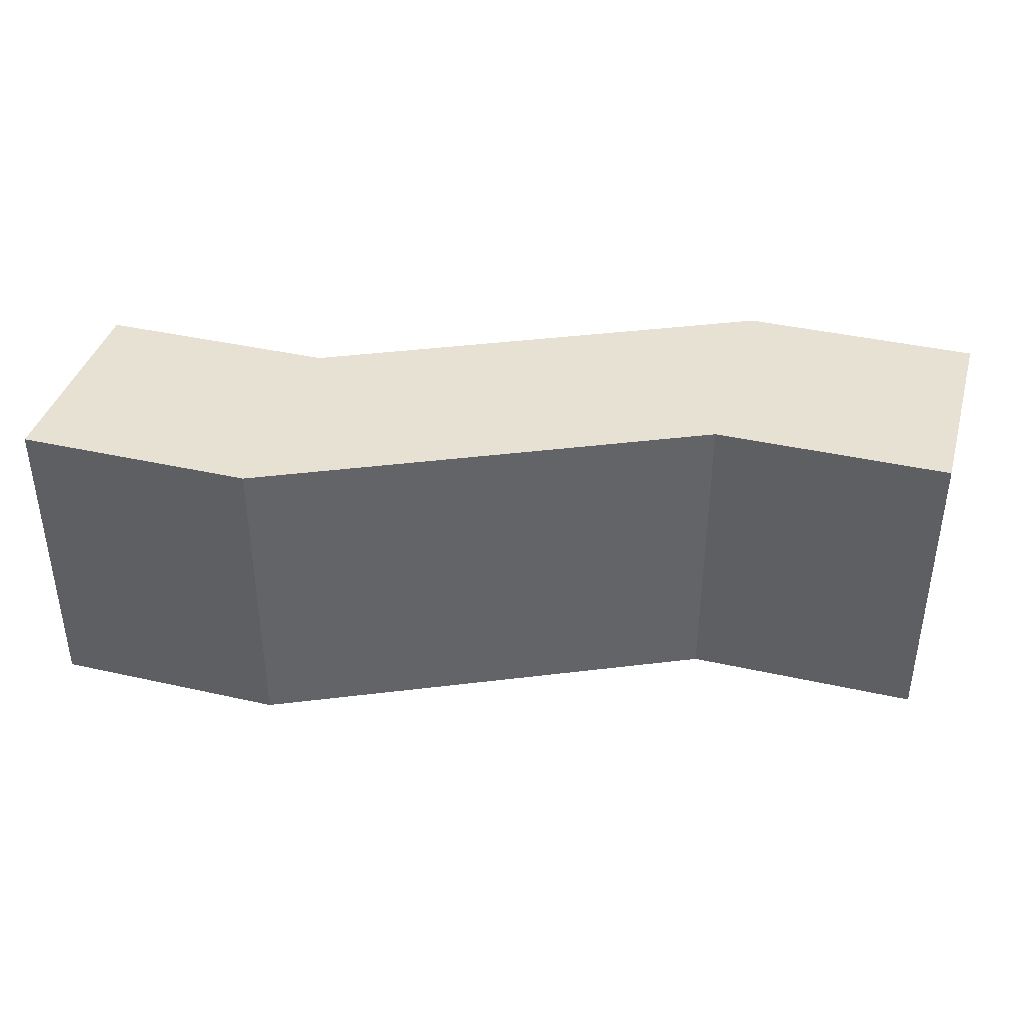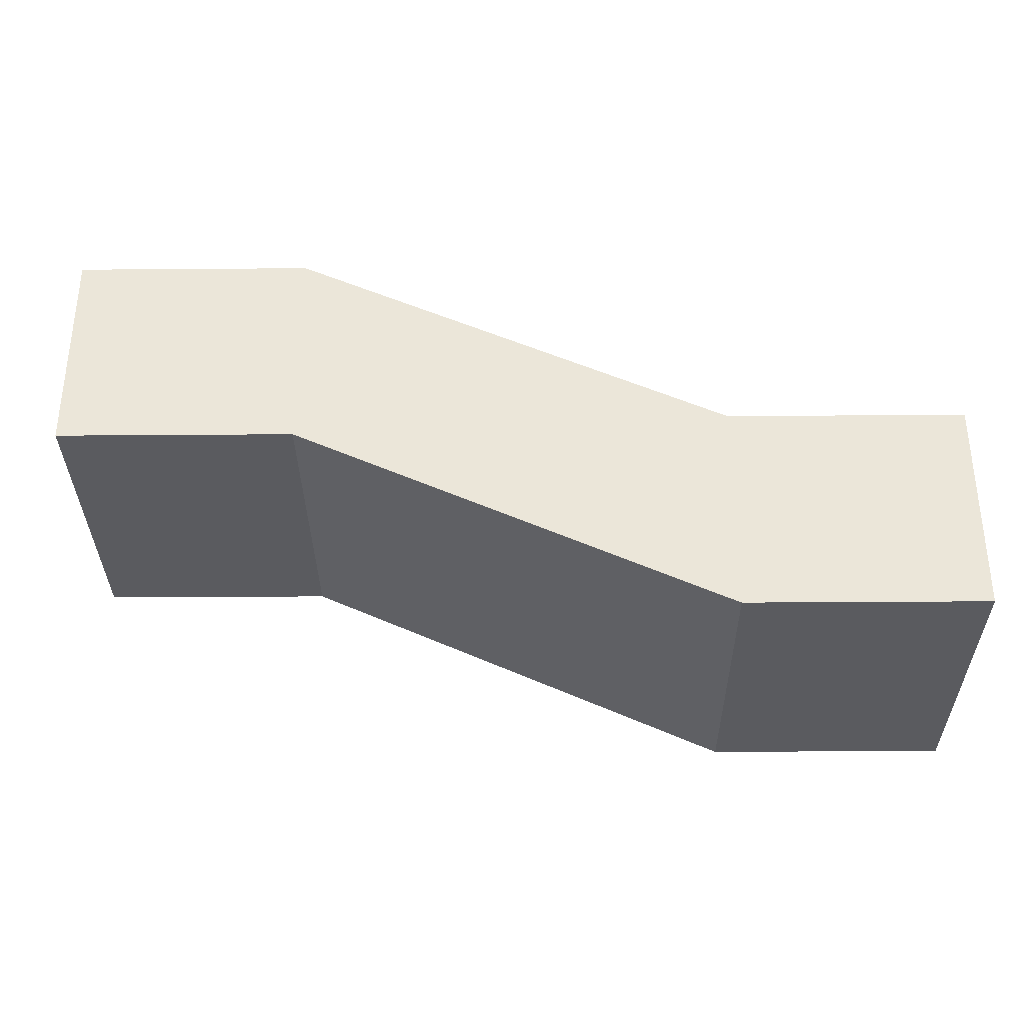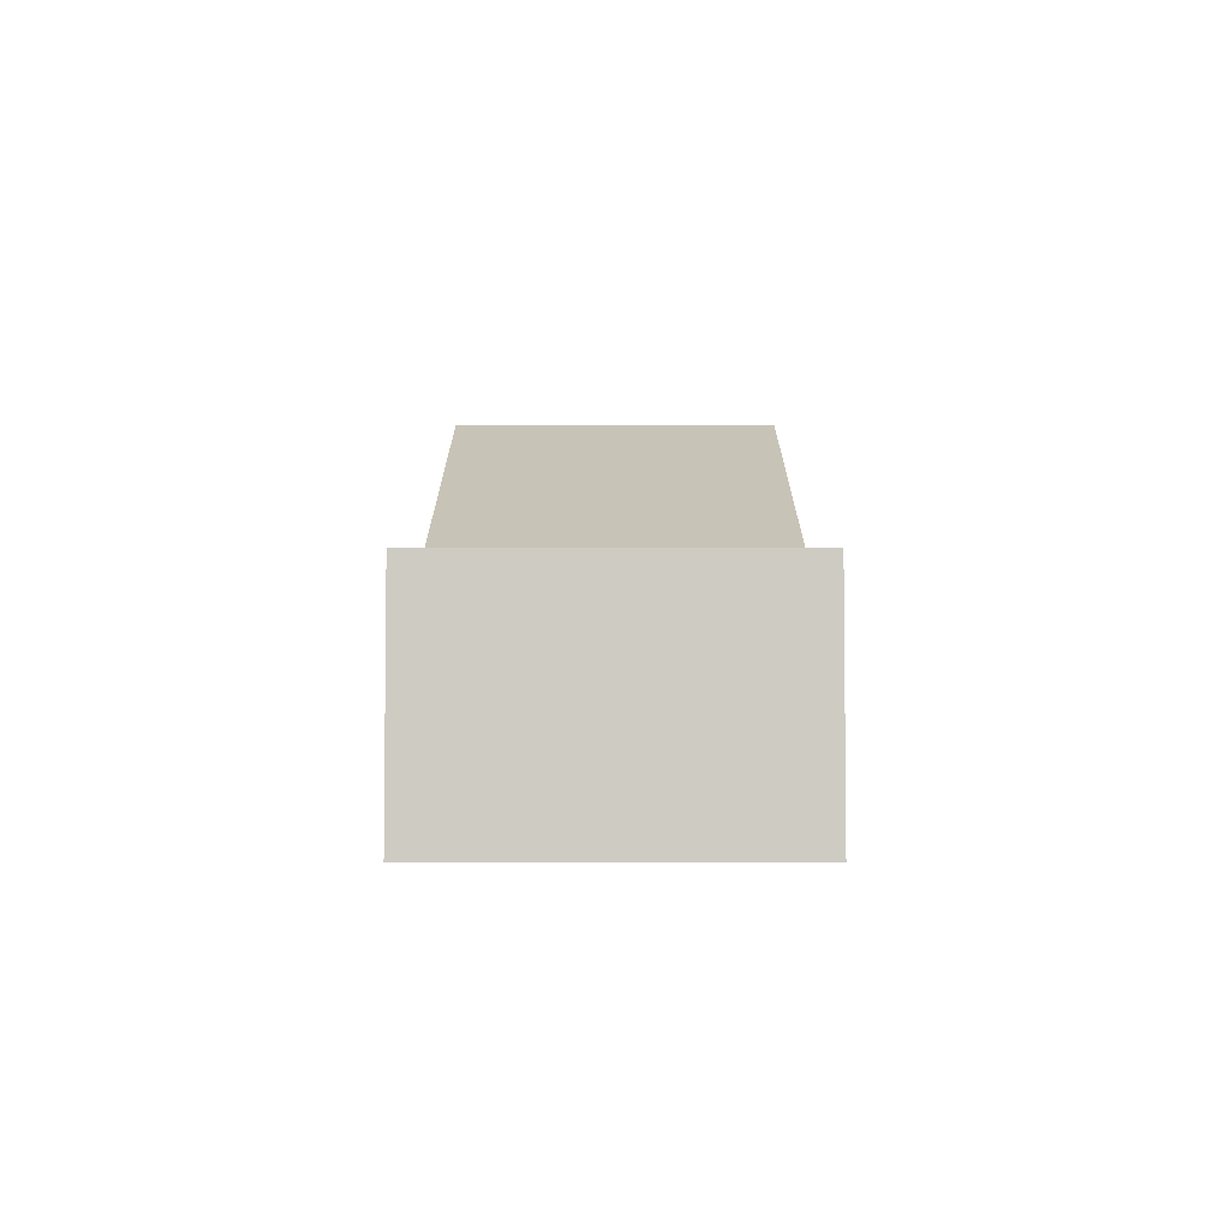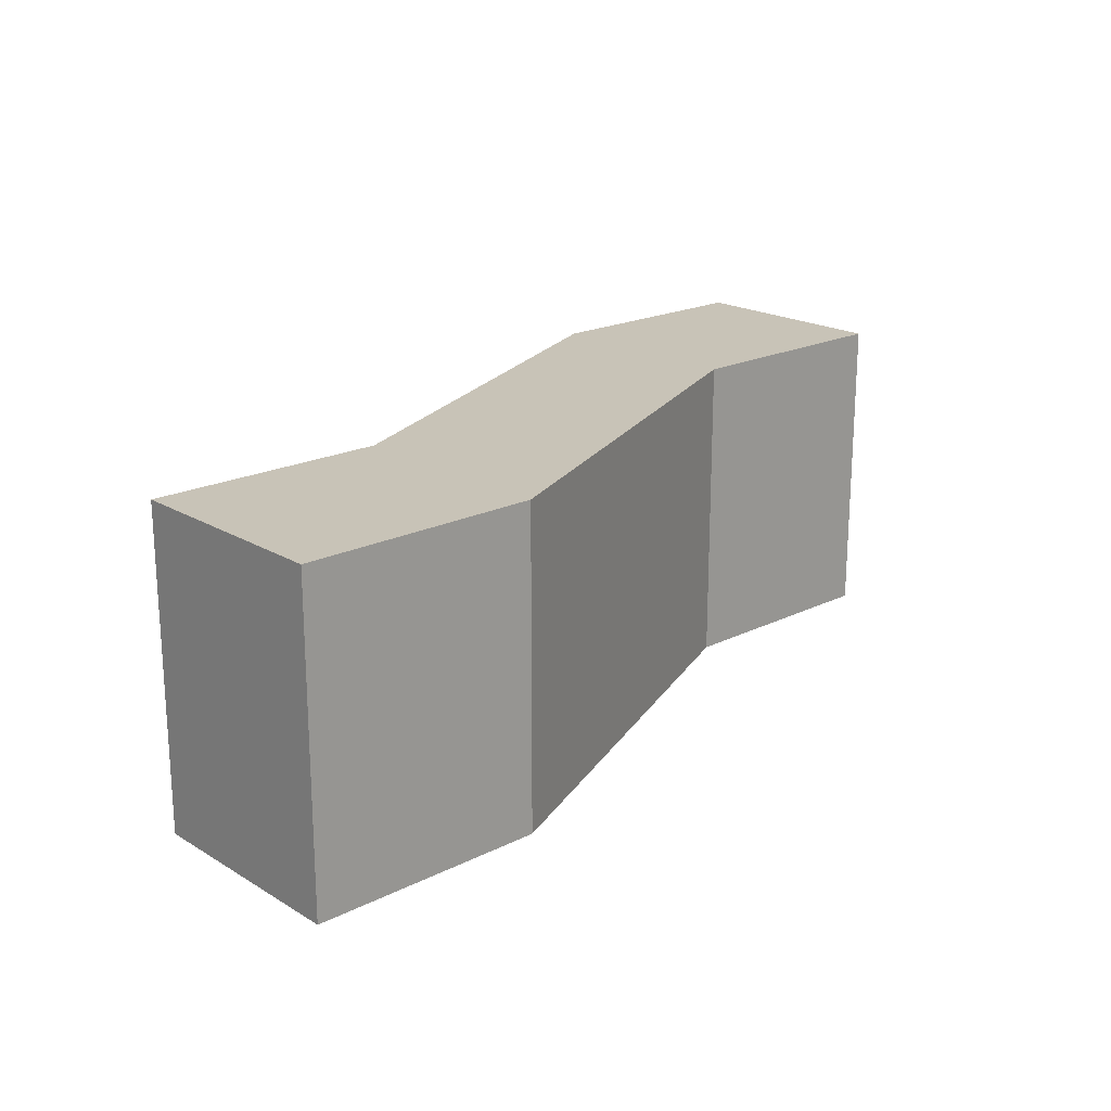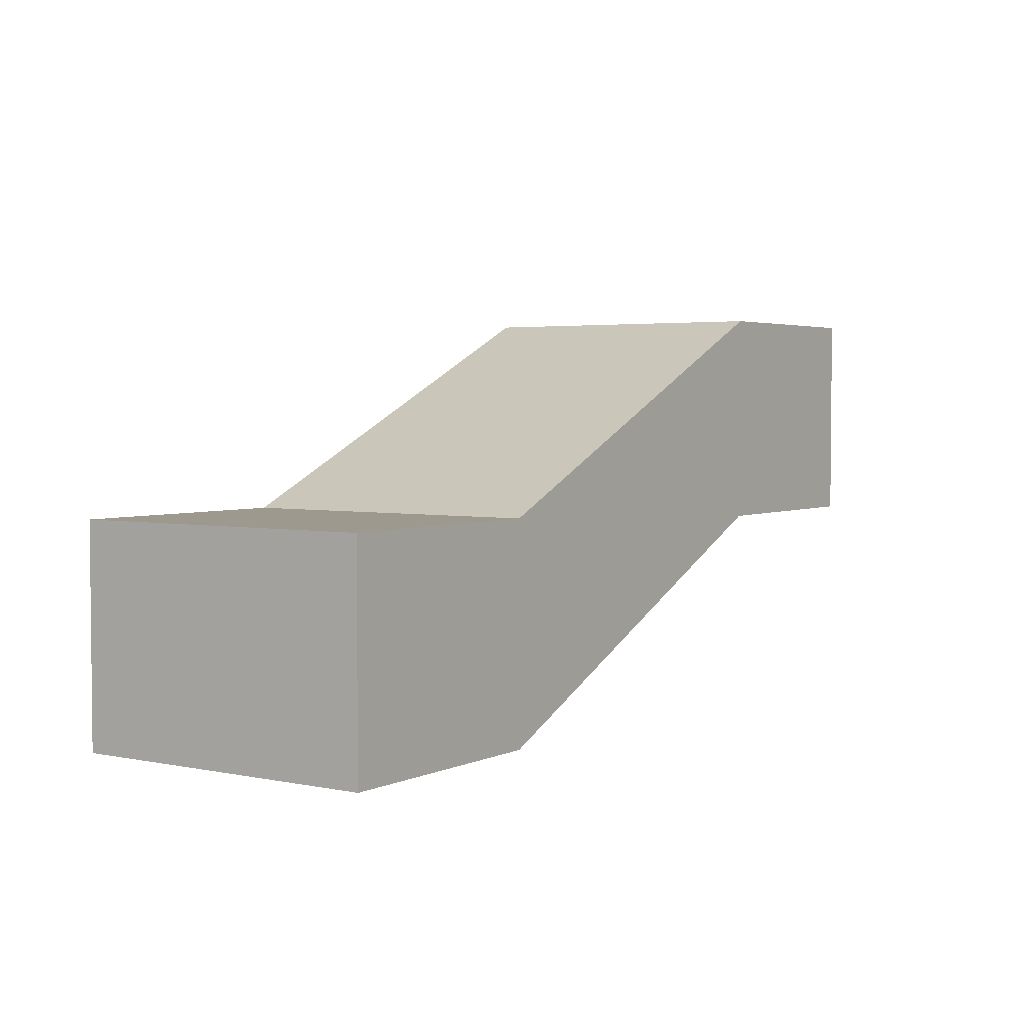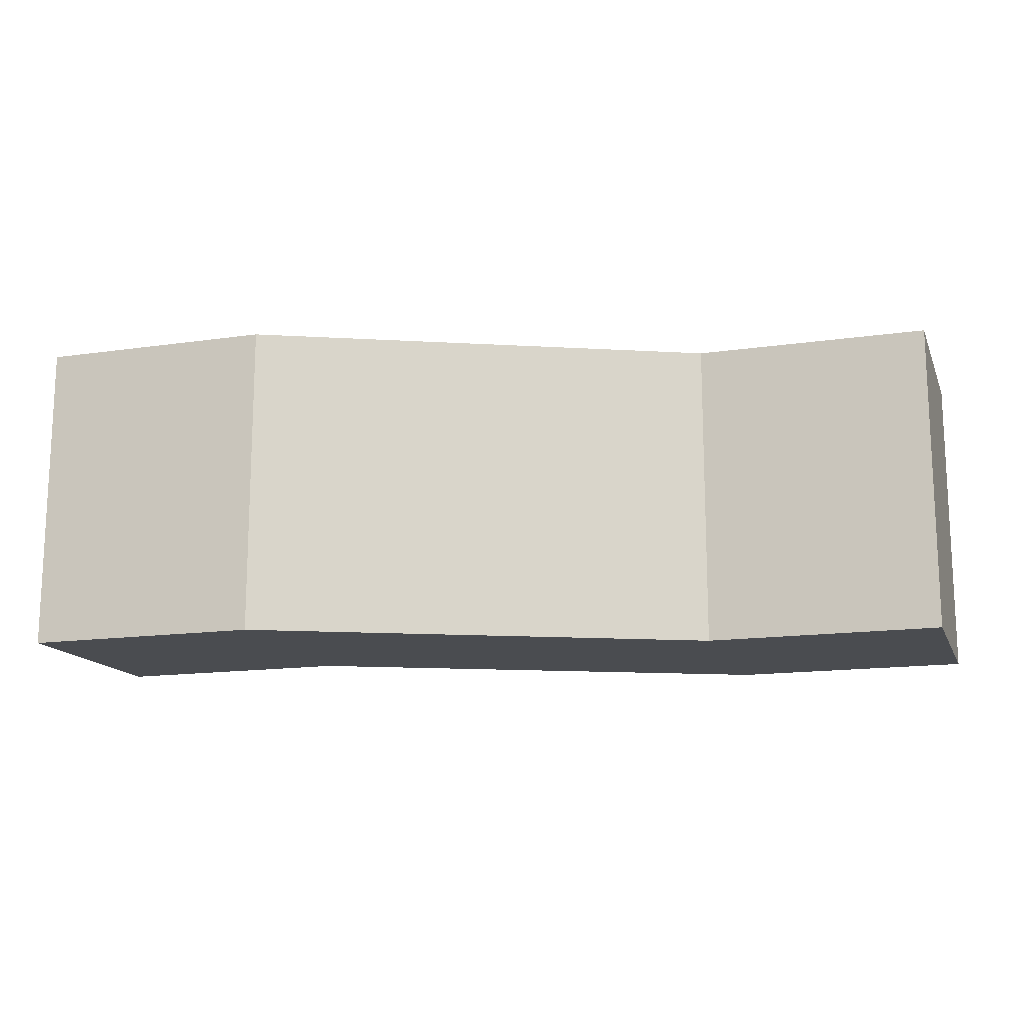
<metadata>
{"format":"obj","ext":"obj","renderer":"f3d","projection":"perspective","resolution":1024,"background":"white","views":[{"elev":39.4,"azim":-164.3,"up":"+Z"},{"elev":-33.3,"azim":-179.4,"up":"+Y"},{"elev":-4.7,"azim":-90.0,"up":"+Y"},{"elev":19.8,"azim":-42.4,"up":"+Z"},{"elev":3.3,"azim":-55.4,"up":"+Y"},{"elev":-14.9,"azim":-162.6,"up":"+Z"}]}
</metadata>
<code>
v 1 0 -2
v 1 0 2
v -2 0 2
v -2 0 -2
v 1 2.74 -2
v 1 2.74 2
v -2 2.74 2
v -2 2.74 -2
v 6.5 2.5 -2
v 6.5 2.5 2
v 6.5 5.24 -2
v 6.5 5.24 2
v 9.5 2.5 -2
v 9.5 2.5 2
v 9.5 5.24 -2
v 9.5 5.24 2
f 4 3 2
f 6 7 8
f 5 11 12
f 3 7 6
f 4 8 7
f 8 4 1
f 11 15 16
f 6 12 10
f 9 11 5
f 10 9 1
f 14 16 15
f 16 14 10
f 13 15 11
f 14 13 9
f 1 4 2
f 5 6 8
f 6 5 12
f 2 3 6
f 3 4 7
f 5 8 1
f 12 11 16
f 2 6 10
f 1 9 5
f 2 10 1
f 13 14 15
f 12 16 10
f 9 13 11
f 10 14 9

</code>
